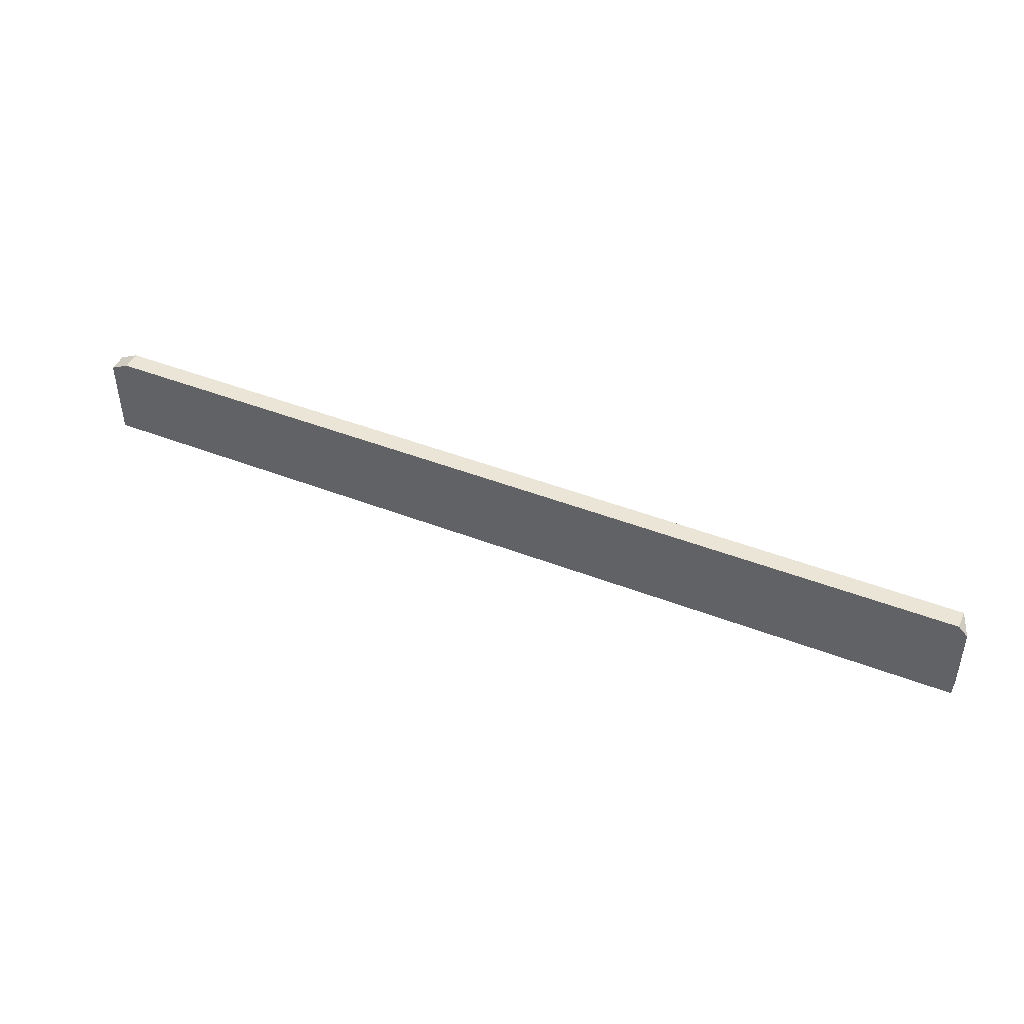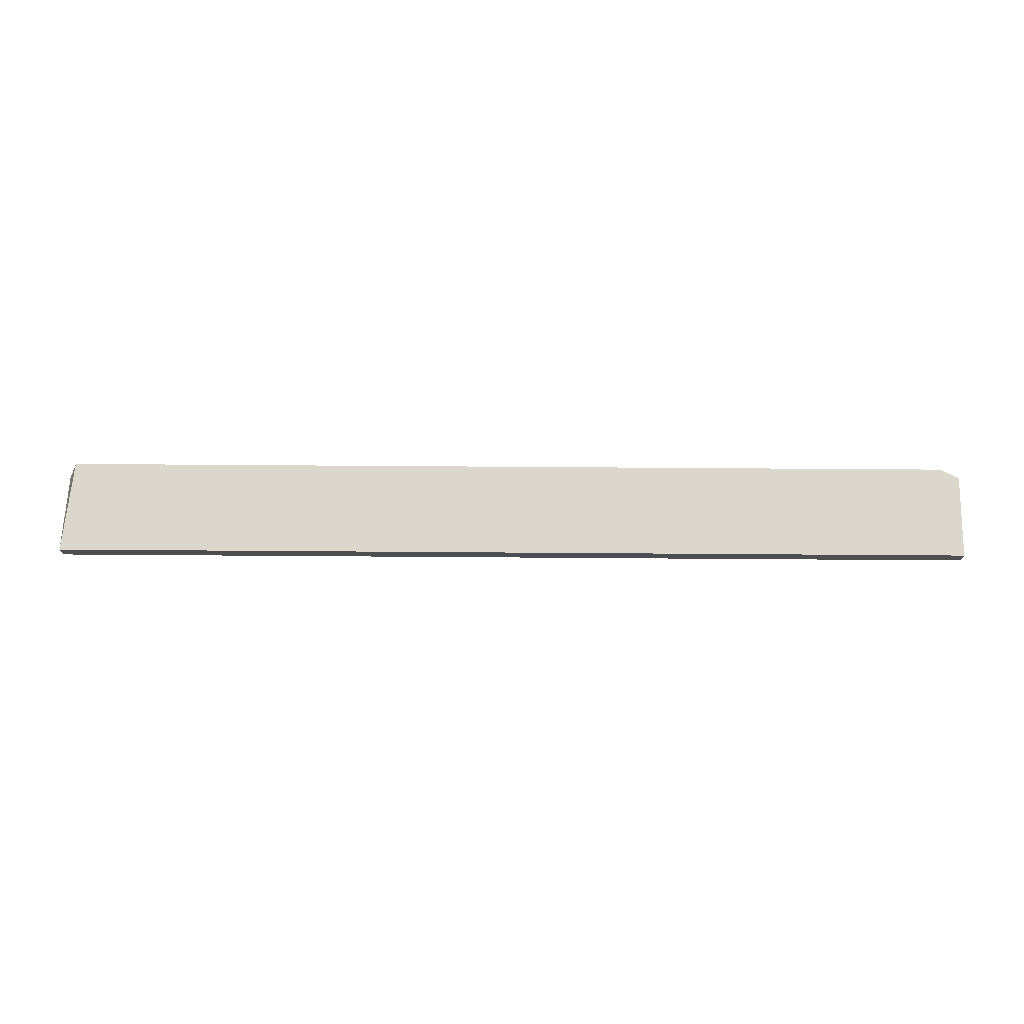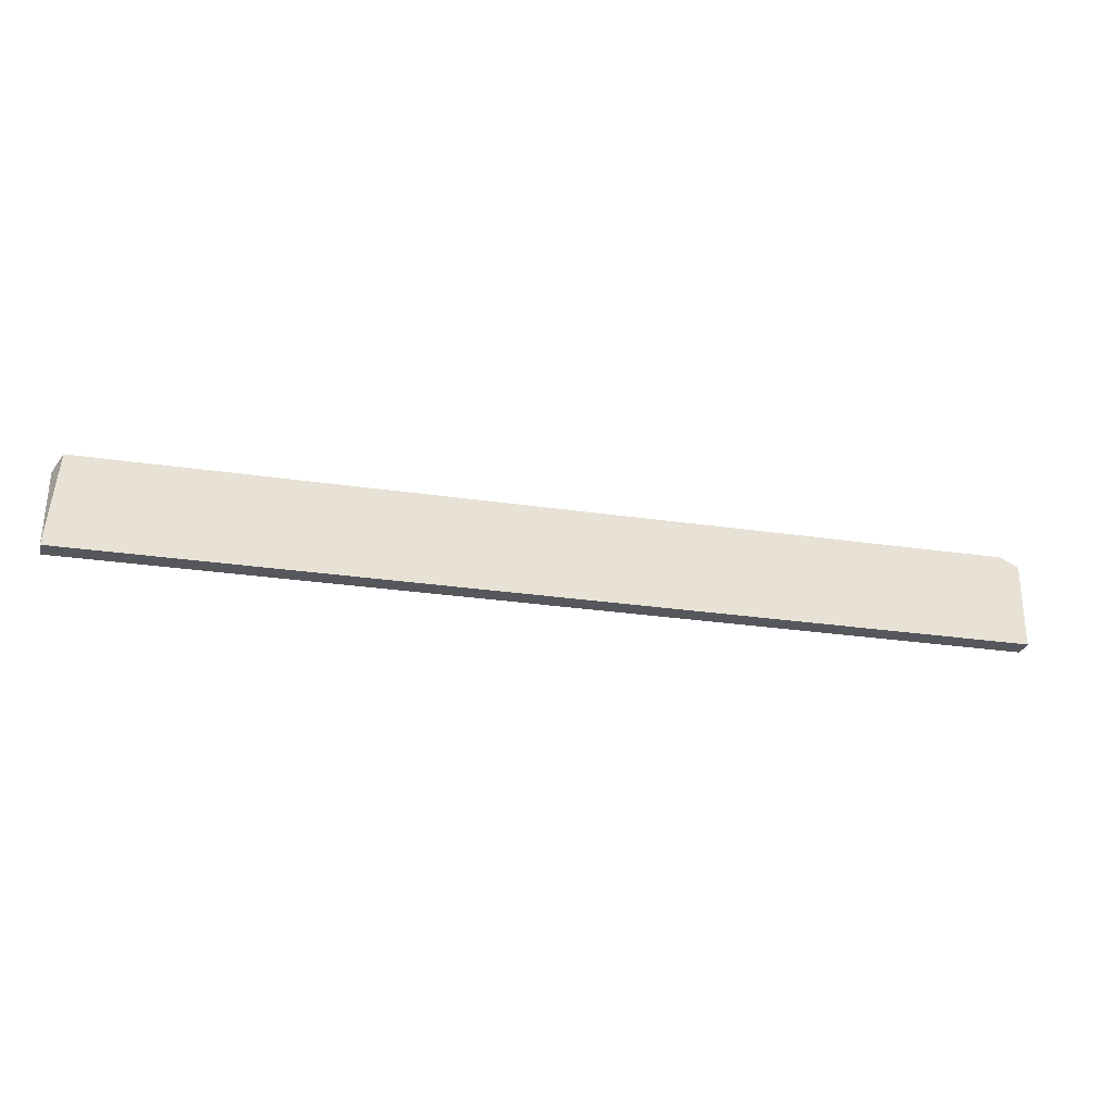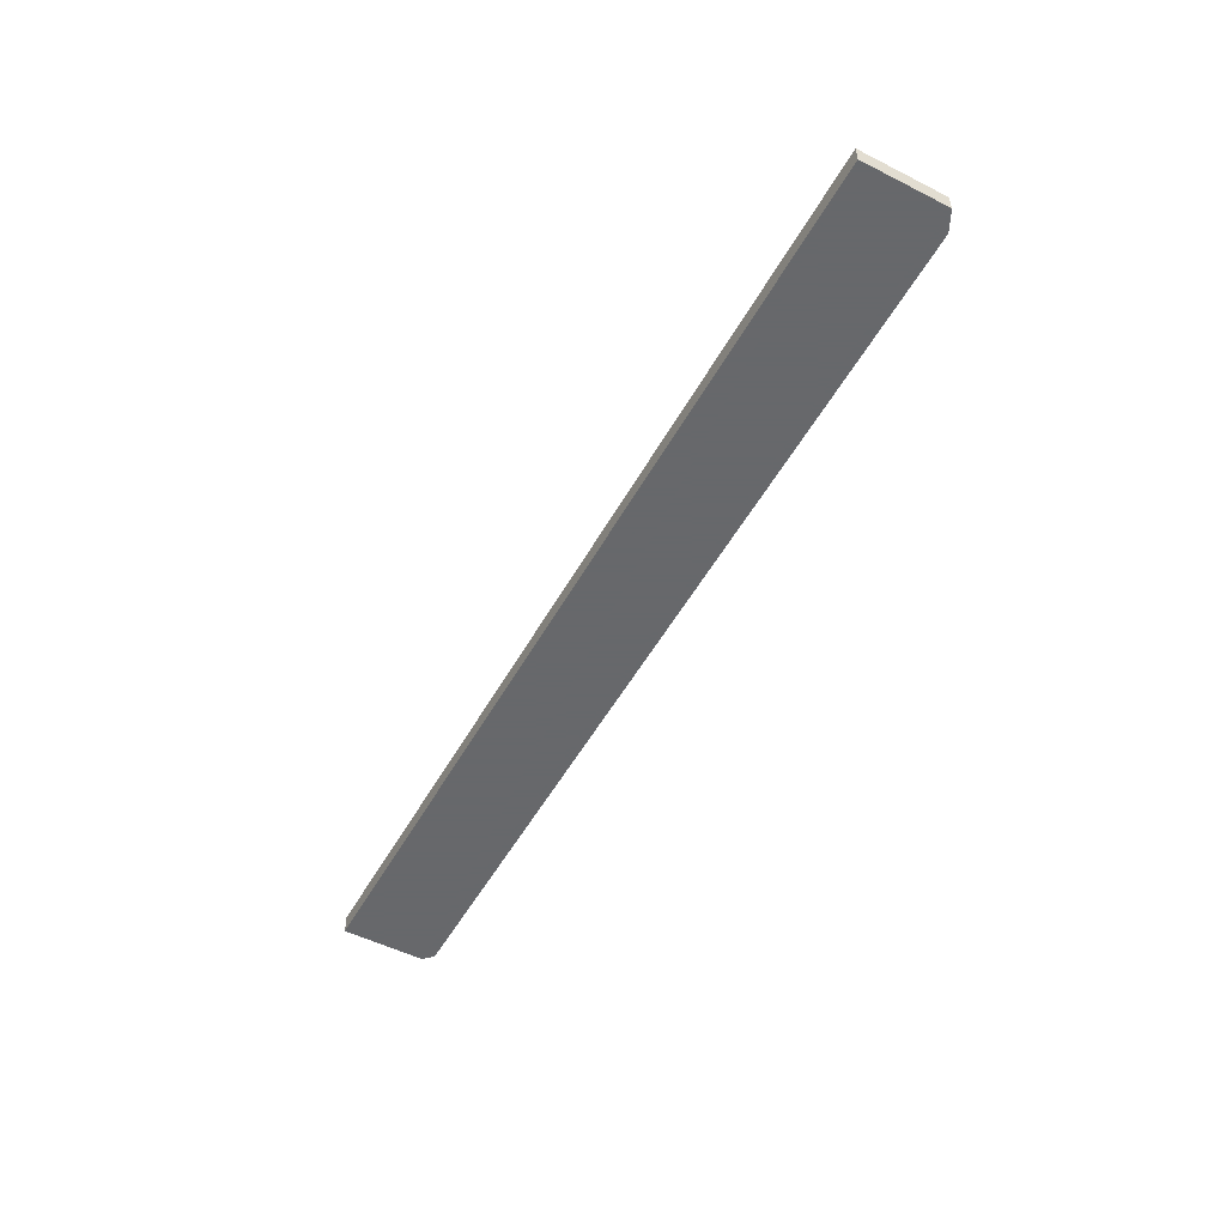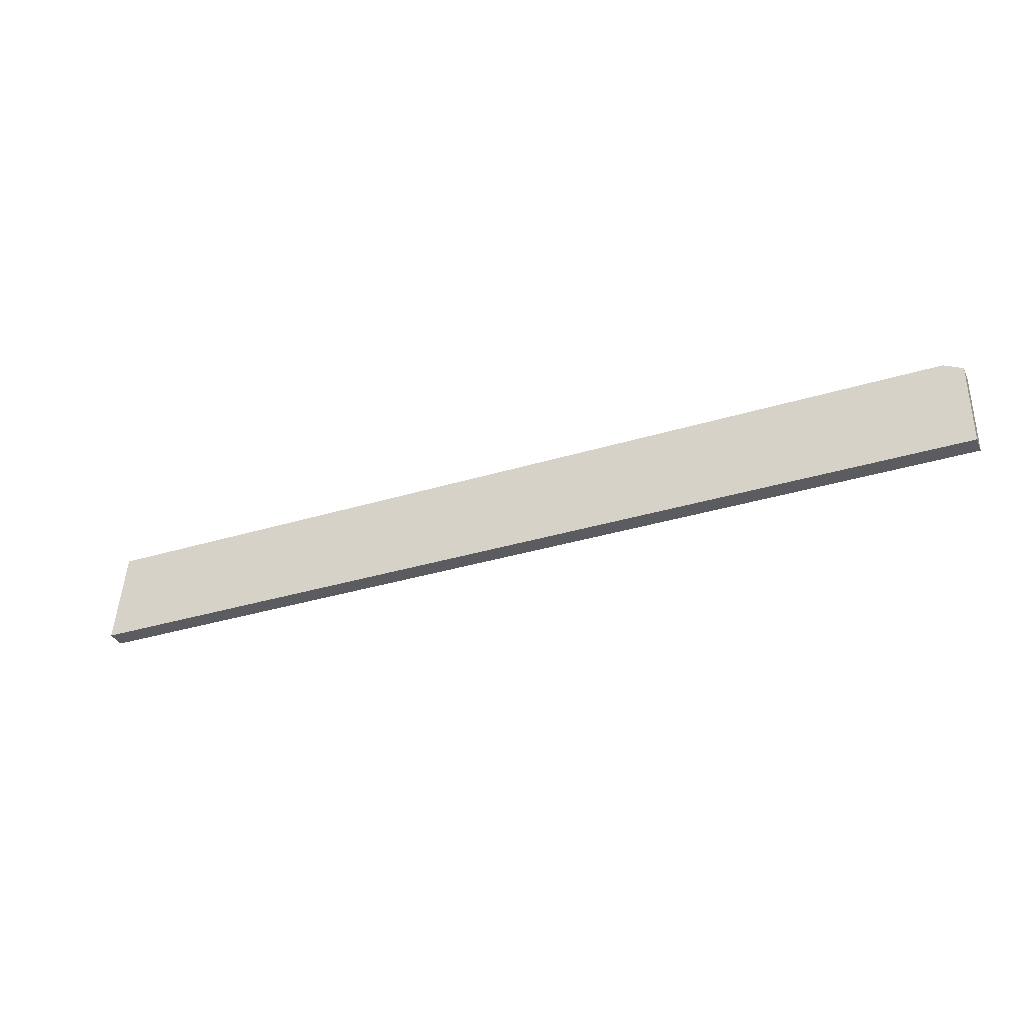
<metadata>
{"format":"obj","ext":"obj","renderer":"f3d","projection":"perspective","resolution":1024,"background":"white","views":[{"elev":45.6,"azim":24.0,"up":"+Z"},{"elev":72.8,"azim":-179.6,"up":"+Y"},{"elev":-27.6,"azim":167.2,"up":"+Z"},{"elev":-52.3,"azim":-118.5,"up":"+Y"},{"elev":-34.4,"azim":-157.6,"up":"+Z"}]}
</metadata>
<code>
v 0.4358 -0.6993 0.4762
v -0.4489 -0.7171 0.3868
v -0.4489 -0.7171 0.4672
v 0.4448 -0.7171 0.4672
v 0.4448 -0.6993 0.3868
v -0.4489 -0.6993 0.3868
v -0.4309 -0.6993 0.4762
v 0.4448 -0.7171 0.3868
v -0.4309 -0.7171 0.4762
v 0.4358 -0.7171 0.4762
v -0.4489 -0.6993 0.4672
f 7 6 11
f 3 2 4
f 1 4 5
f 5 2 6
f 2 3 6
f 1 5 6
f 1 6 7
f 4 2 8
f 5 4 8
f 2 5 8
f 3 4 9
f 7 3 9
f 1 7 9
f 4 1 10
f 9 4 10
f 1 9 10
f 6 3 11
f 3 7 11

</code>
